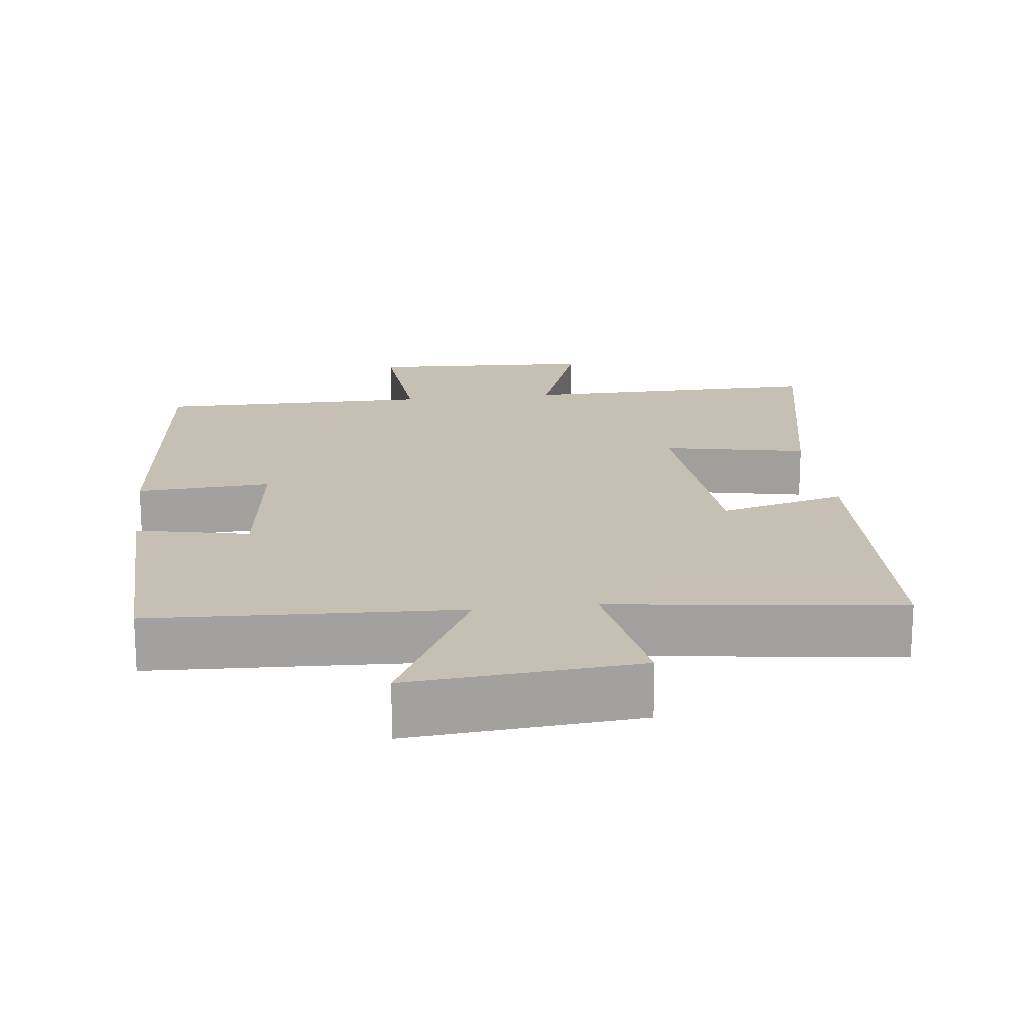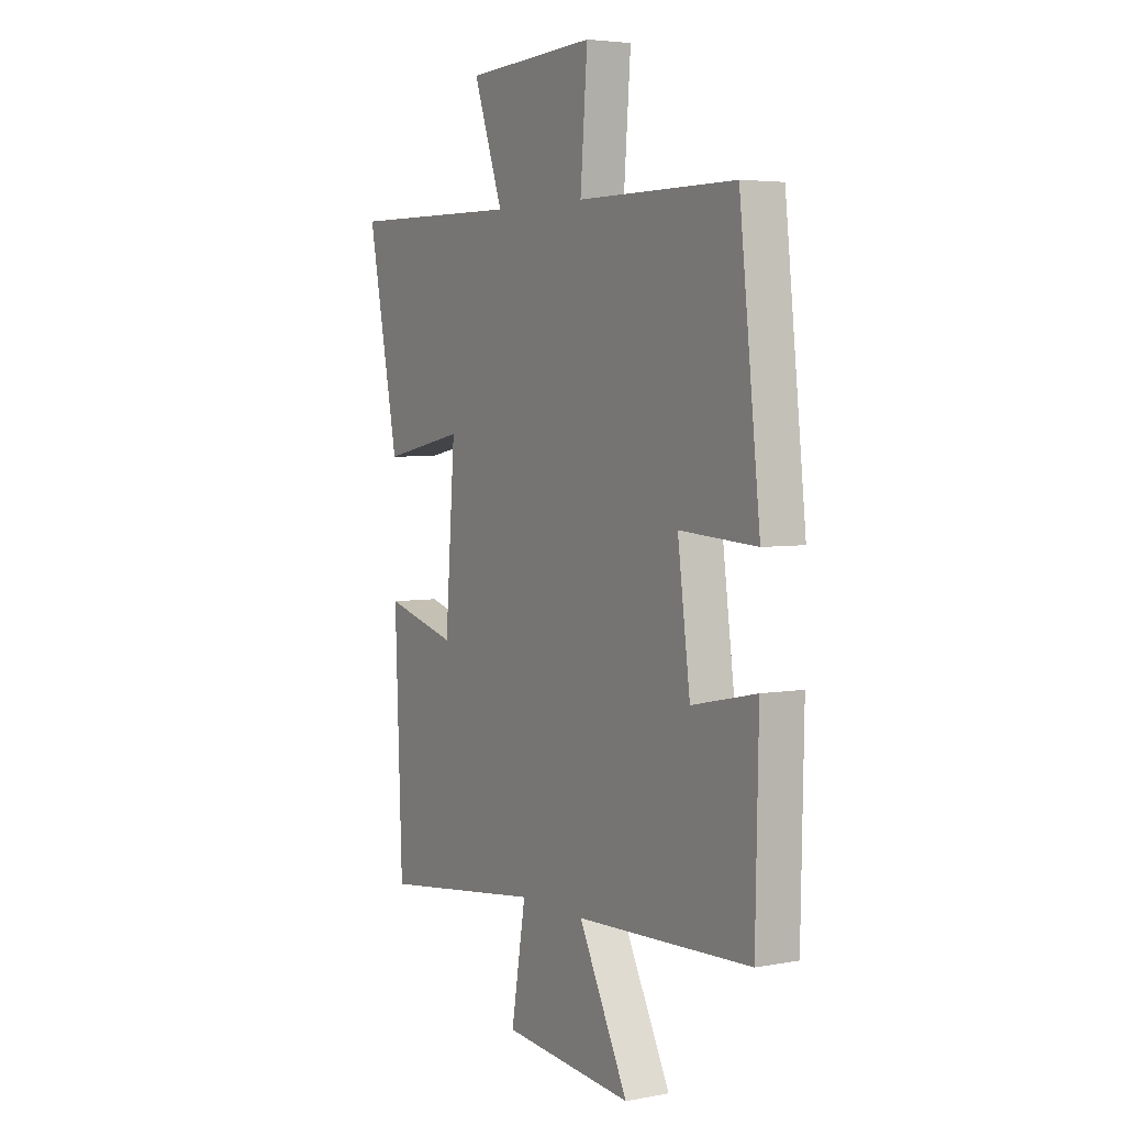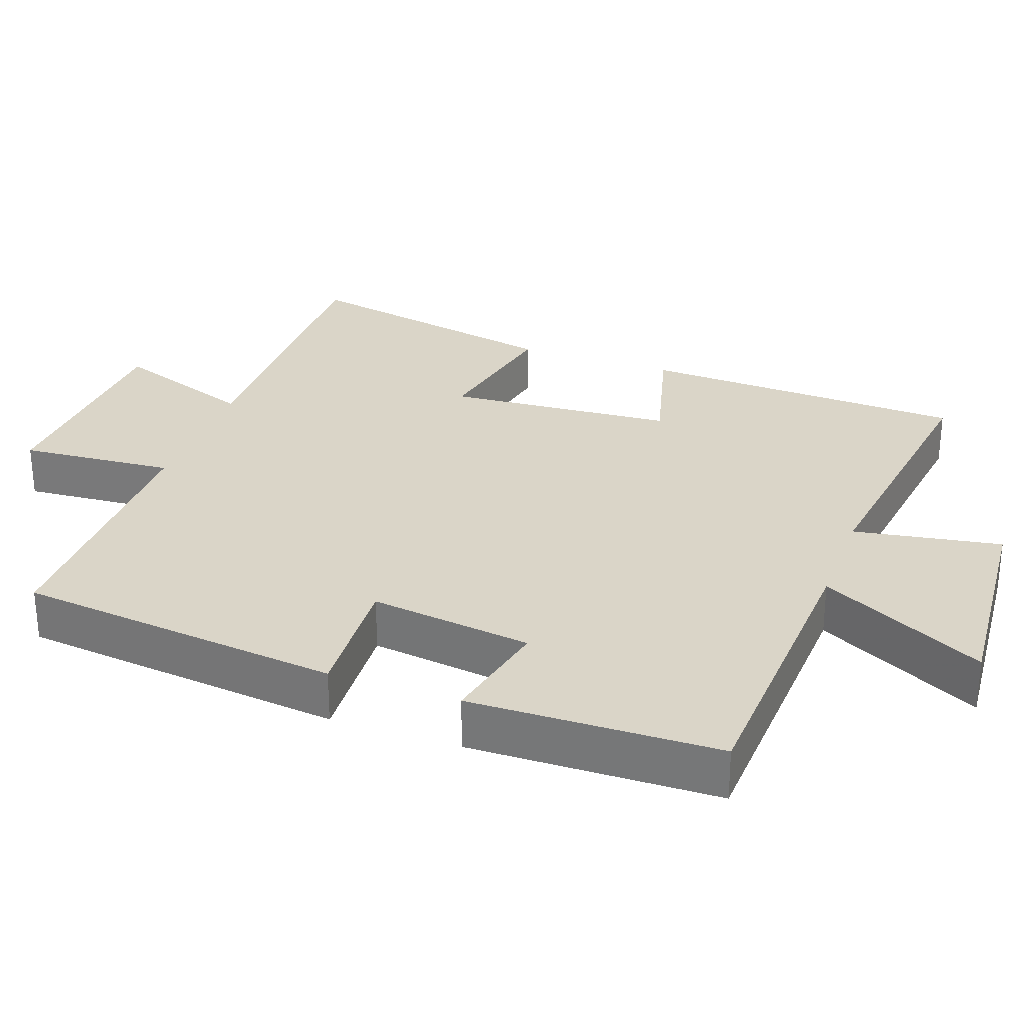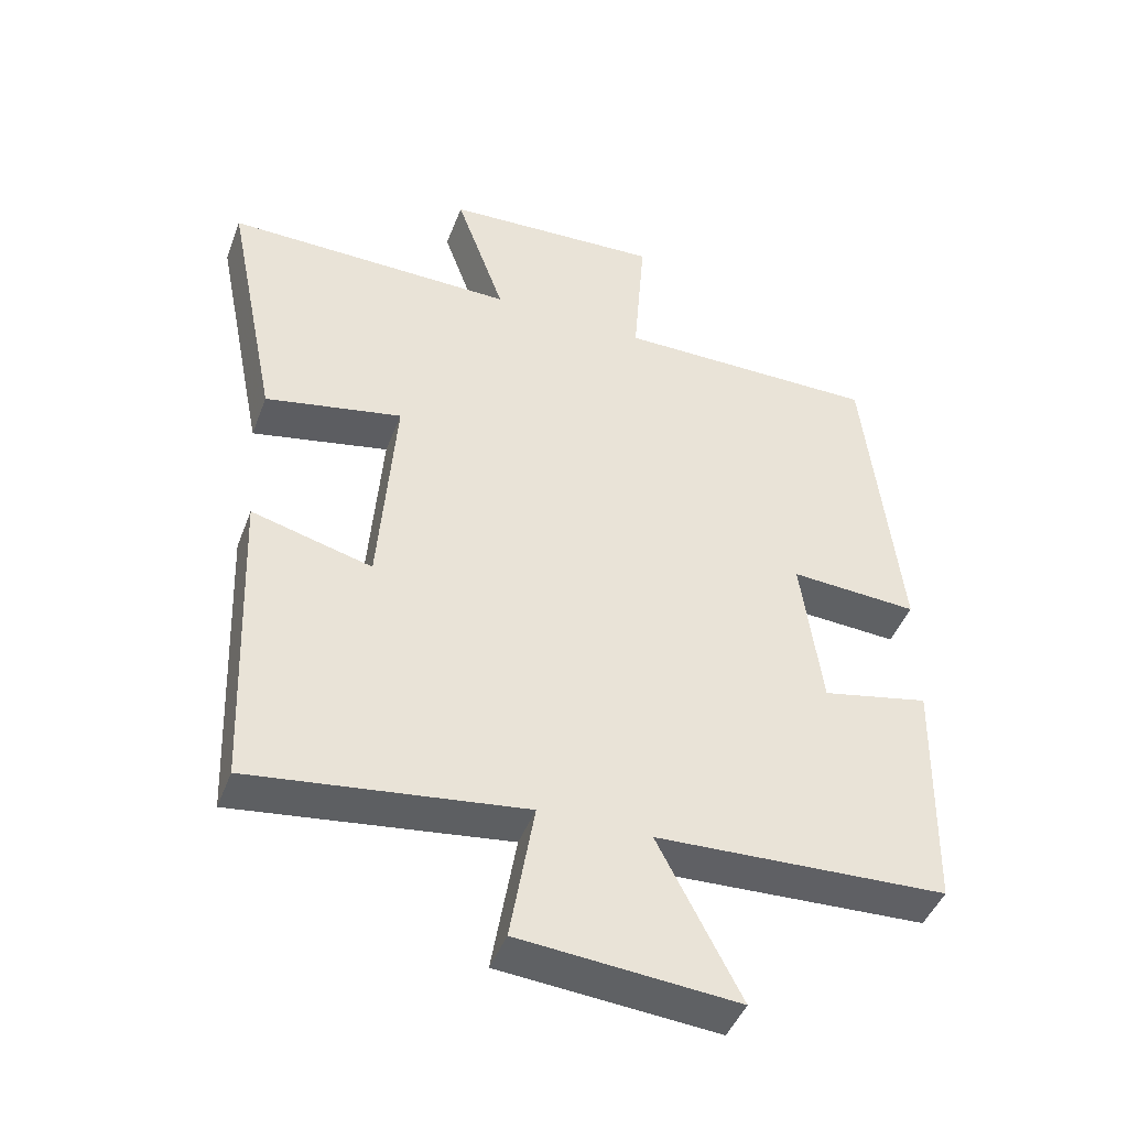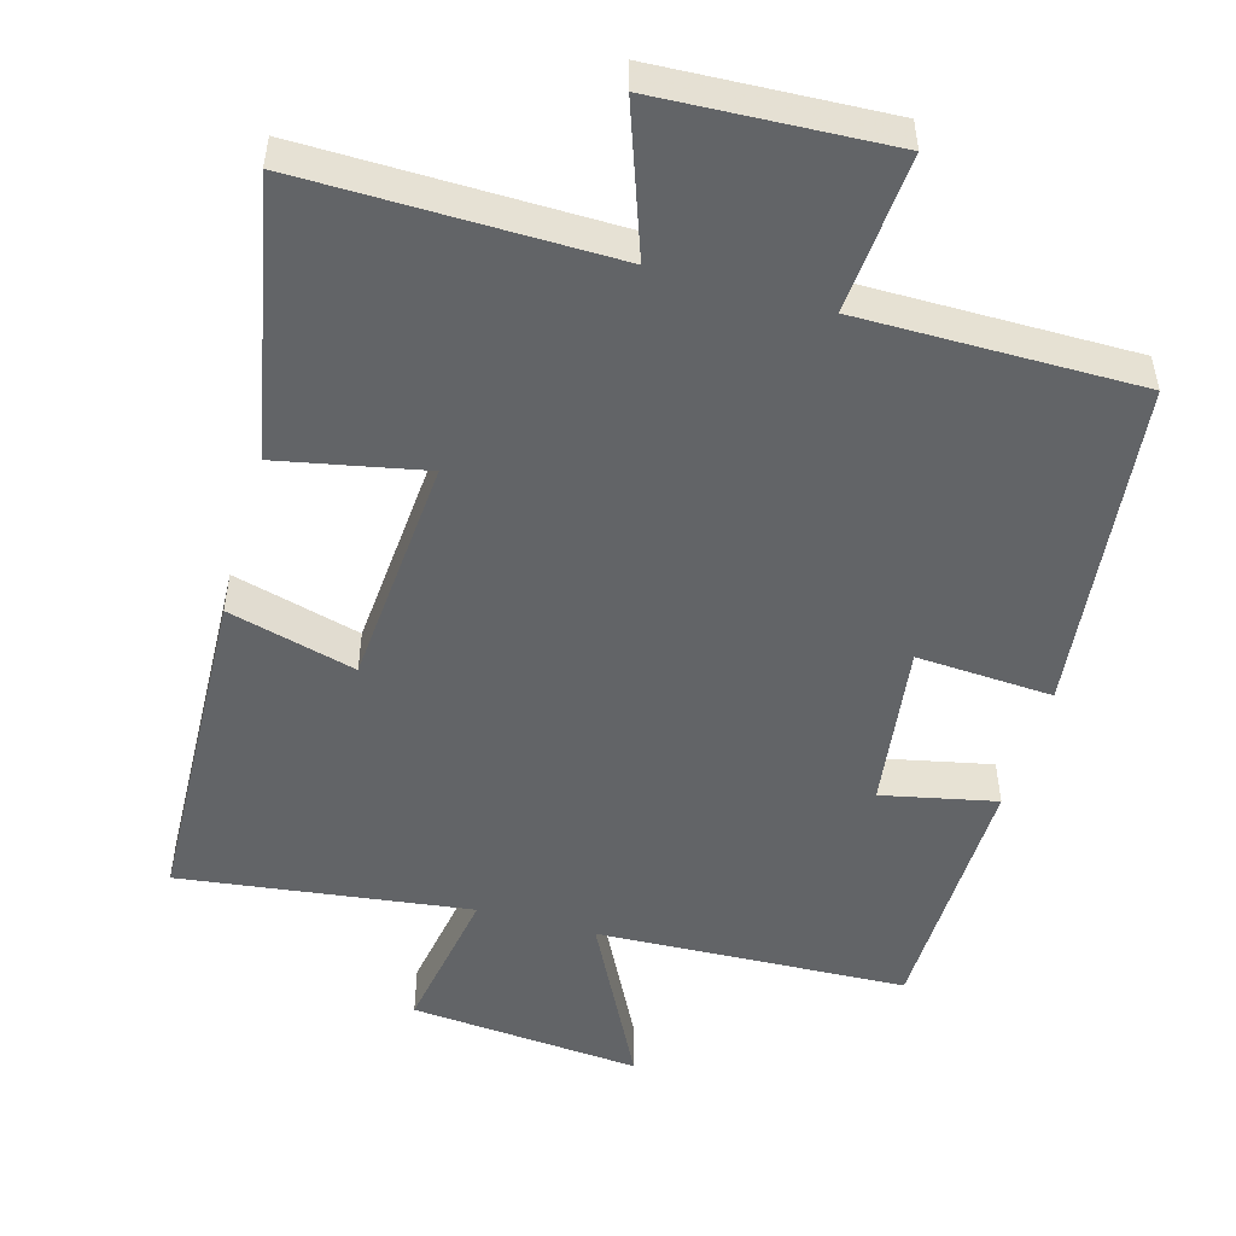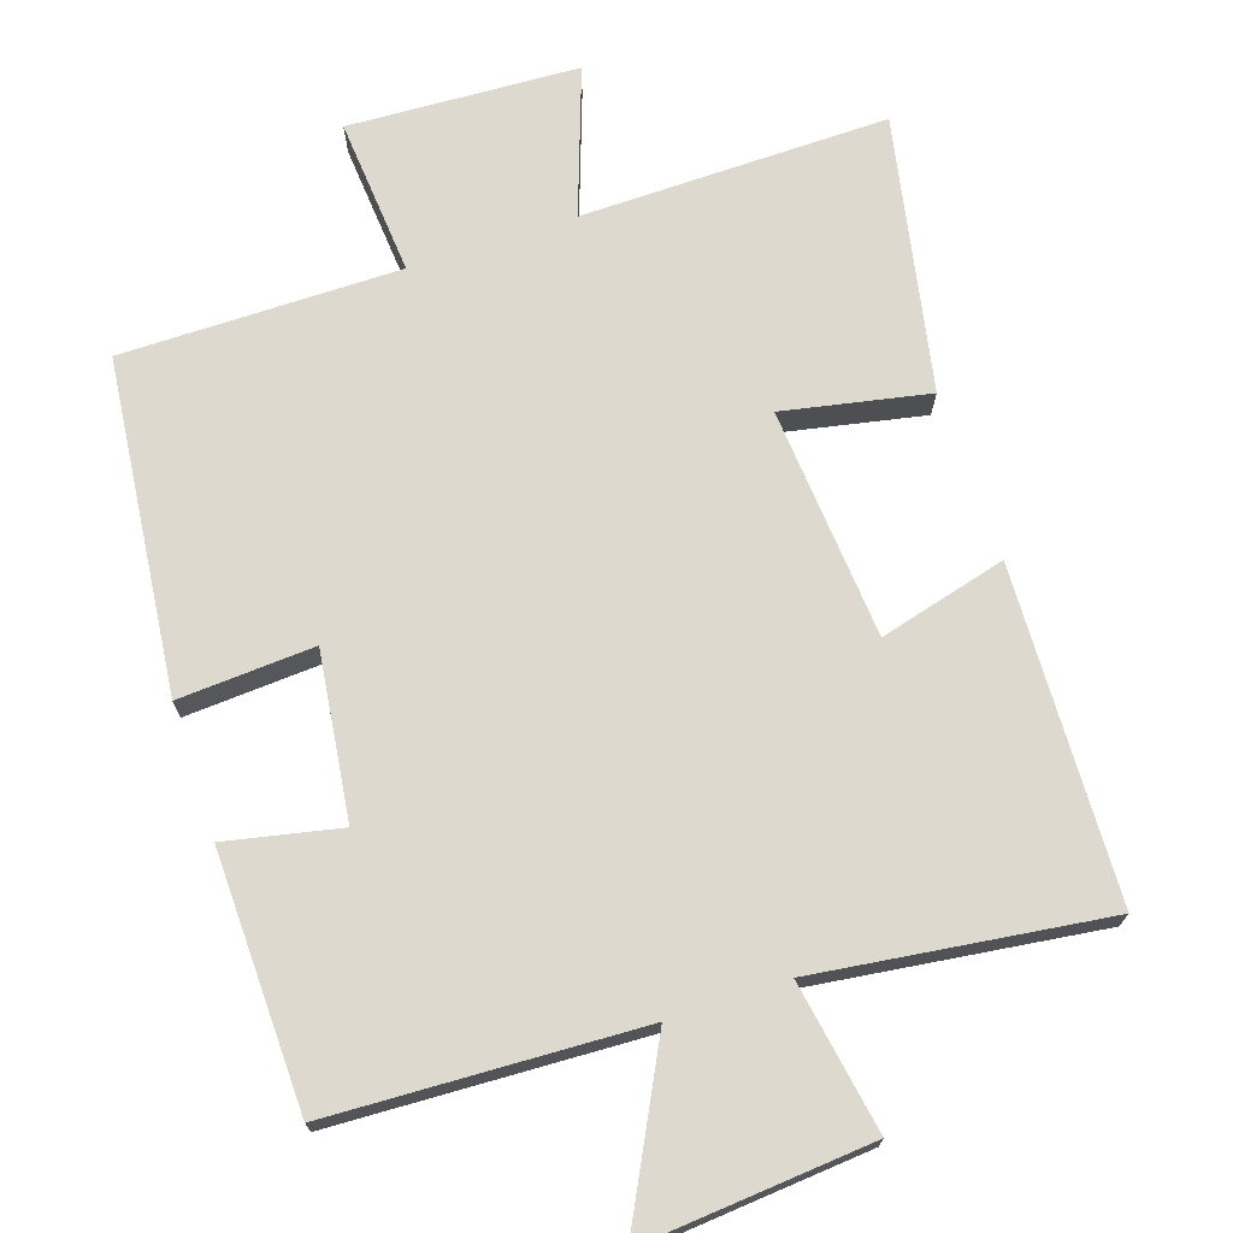
<metadata>
{"format":"obj","ext":"obj","renderer":"f3d","projection":"perspective","resolution":1024,"background":"white","views":[{"elev":18.1,"azim":173.1,"up":"+Y"},{"elev":4.4,"azim":59.3,"up":"+Z"},{"elev":29.1,"azim":109.8,"up":"+Y"},{"elev":-44.9,"azim":-20.1,"up":"+Z"},{"elev":-51.1,"azim":-15.9,"up":"+Y"},{"elev":71.4,"azim":161.5,"up":"+Y"}]}
</metadata>
<code>
v 0.493 0.07 -0.481
v 0.072 0.07 -0.5
v 0.191 0.07 -0.731
v -0.123 0.07 -0.705
v -0.088 0.07 -0.5
v -0.482 0.07 -0.552
v -0.5 0.07 -0.099
v -0.326 0.07 -0.145
v -0.302 0.07 0.171
v -0.5 0.07 0.131
v -0.575 0.07 0.505
v -0.156 0.07 0.5
v -0.227 0.07 0.699
v 0.087 0.07 0.715
v 0.07 0.07 0.5
v 0.45 0.07 0.501
v 0.5 0.07 0.048
v 0.315 0.07 0.059
v 0.345 0.07 -0.167
v 0.5 0.07 -0.134
v 0.493 0 -0.481
v 0.072 0 -0.5
v 0.191 0 -0.731
v -0.123 0 -0.705
v -0.088 0 -0.5
v -0.482 0 -0.552
v -0.5 0 -0.099
v -0.326 0 -0.145
v -0.302 0 0.171
v -0.5 0 0.131
v -0.575 0 0.505
v -0.156 0 0.5
v -0.227 0 0.699
v 0.087 0 0.715
v 0.07 0 0.5
v 0.45 0 0.501
v 0.5 0 0.048
v 0.315 0 0.059
v 0.345 0 -0.167
v 0.5 0 -0.134
f 19 20 1 2
f 18 19 2
f 15 16 17 18
f 15 18 2
f 12 13 14 15
f 12 15 2
f 9 10 11 12
f 8 9 12 2
f 5 6 7 8
f 5 8 2 3
f 3 4 5
f 22 21 40 39
f 22 39 38
f 38 37 36 35
f 22 38 35
f 35 34 33 32
f 22 35 32
f 32 31 30 29
f 22 32 29 28
f 28 27 26 25
f 23 22 28 25
f 25 24 23
f 1 21 22 2
f 2 22 23 3
f 3 23 24 4
f 4 24 25 5
f 5 25 26 6
f 6 26 27 7
f 7 27 28 8
f 8 28 29 9
f 9 29 30 10
f 10 30 31 11
f 11 31 32 12
f 12 32 33 13
f 13 33 34 14
f 14 34 35 15
f 15 35 36 16
f 16 36 37 17
f 17 37 38 18
f 18 38 39 19
f 19 39 40 20
f 20 40 21 1

</code>
